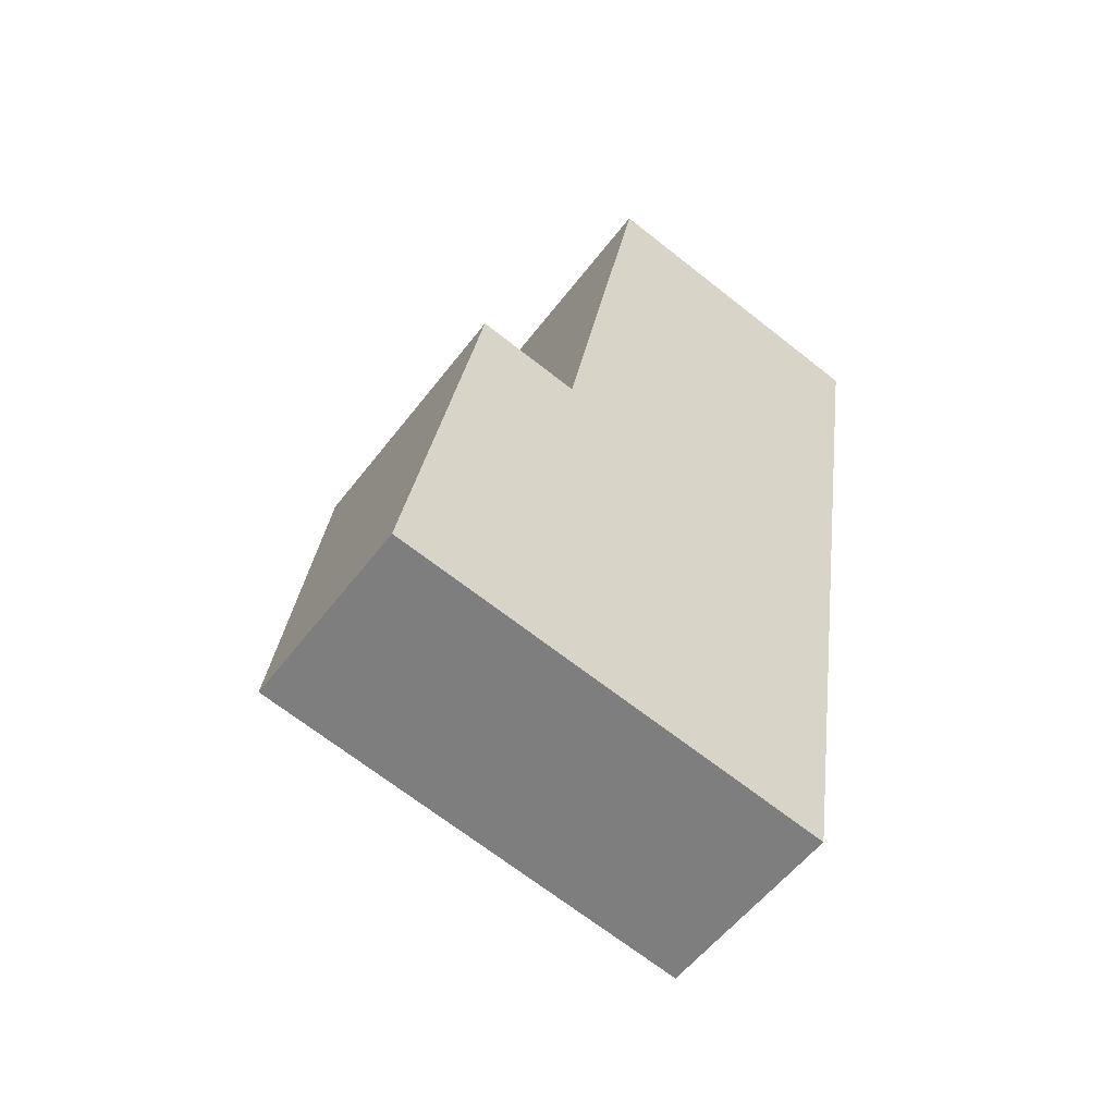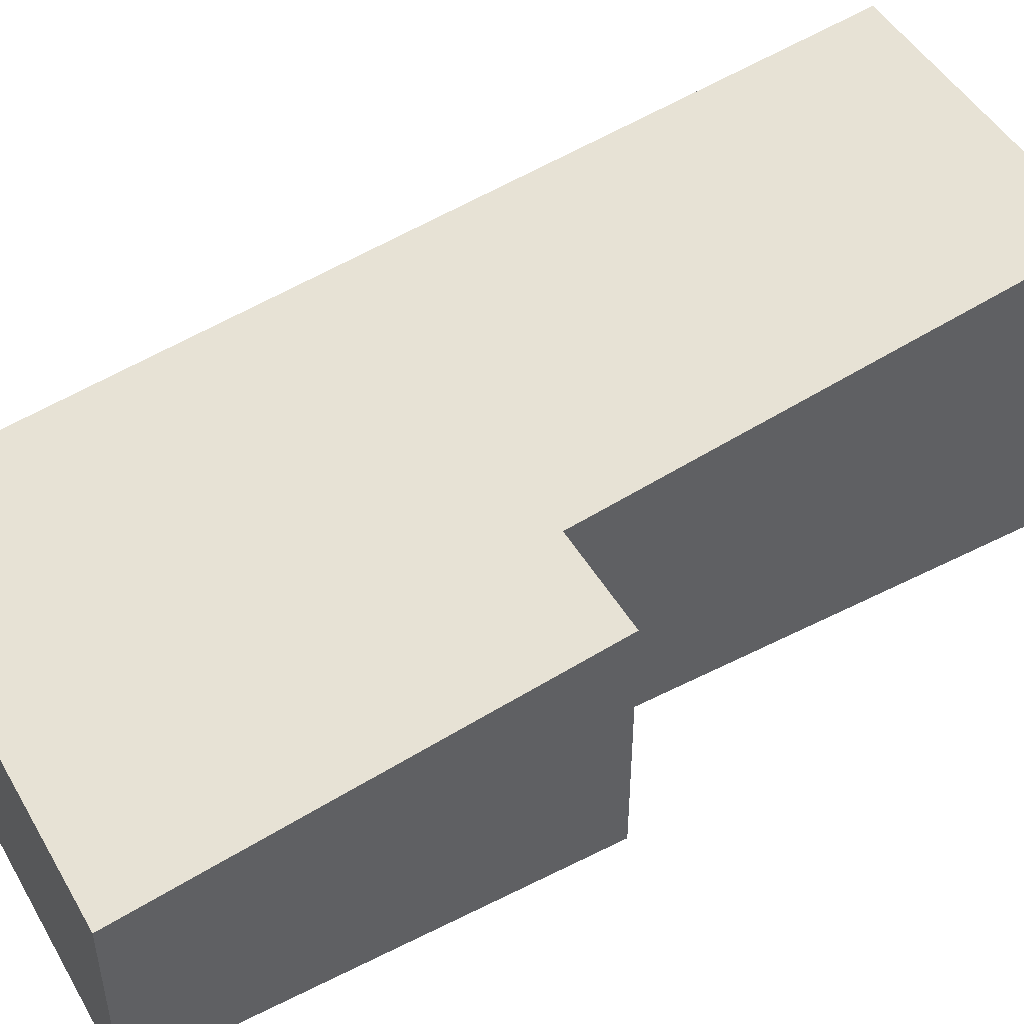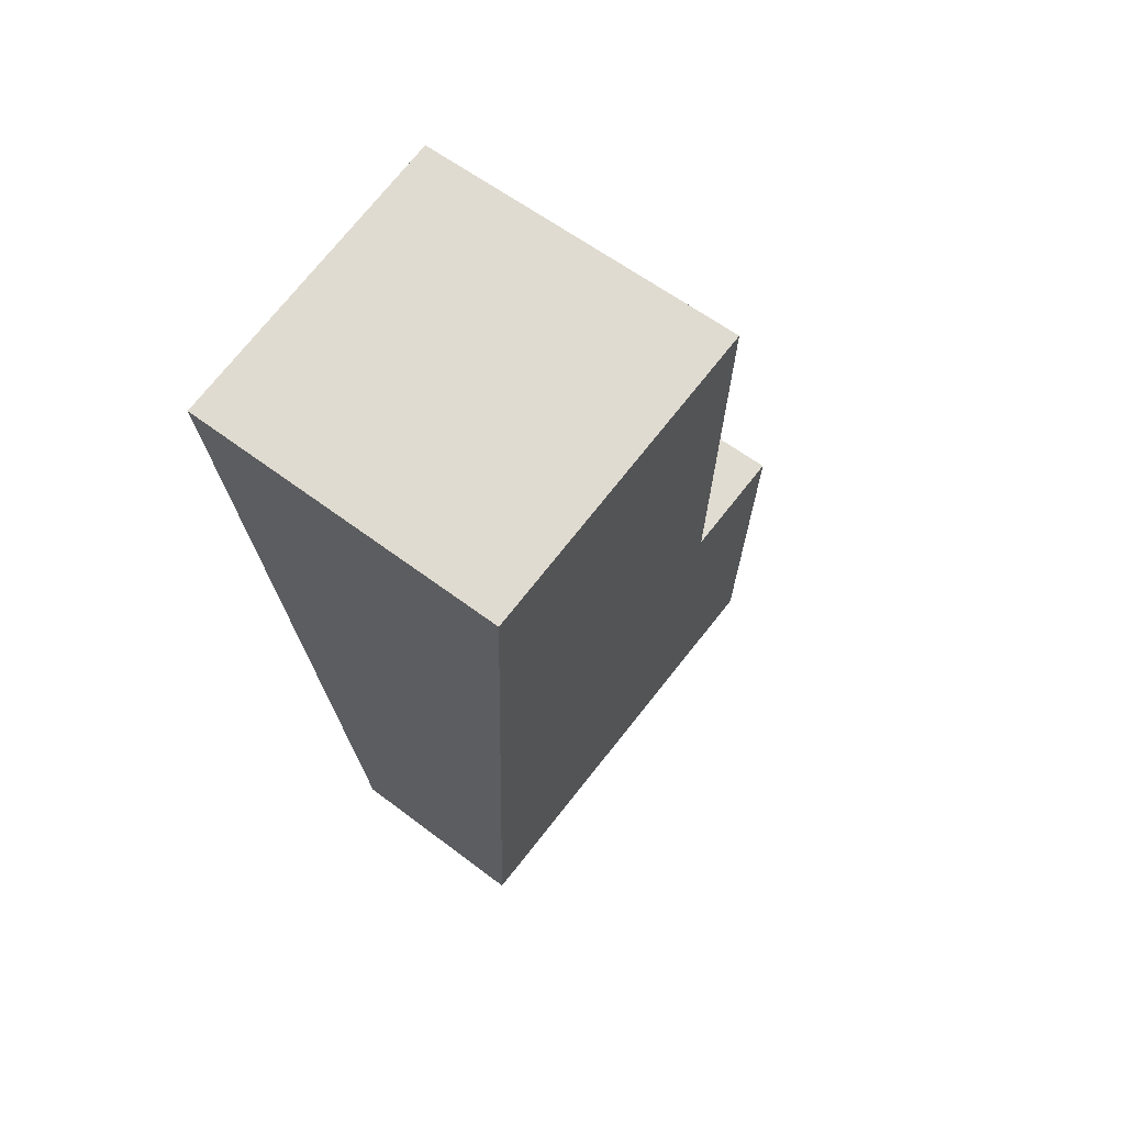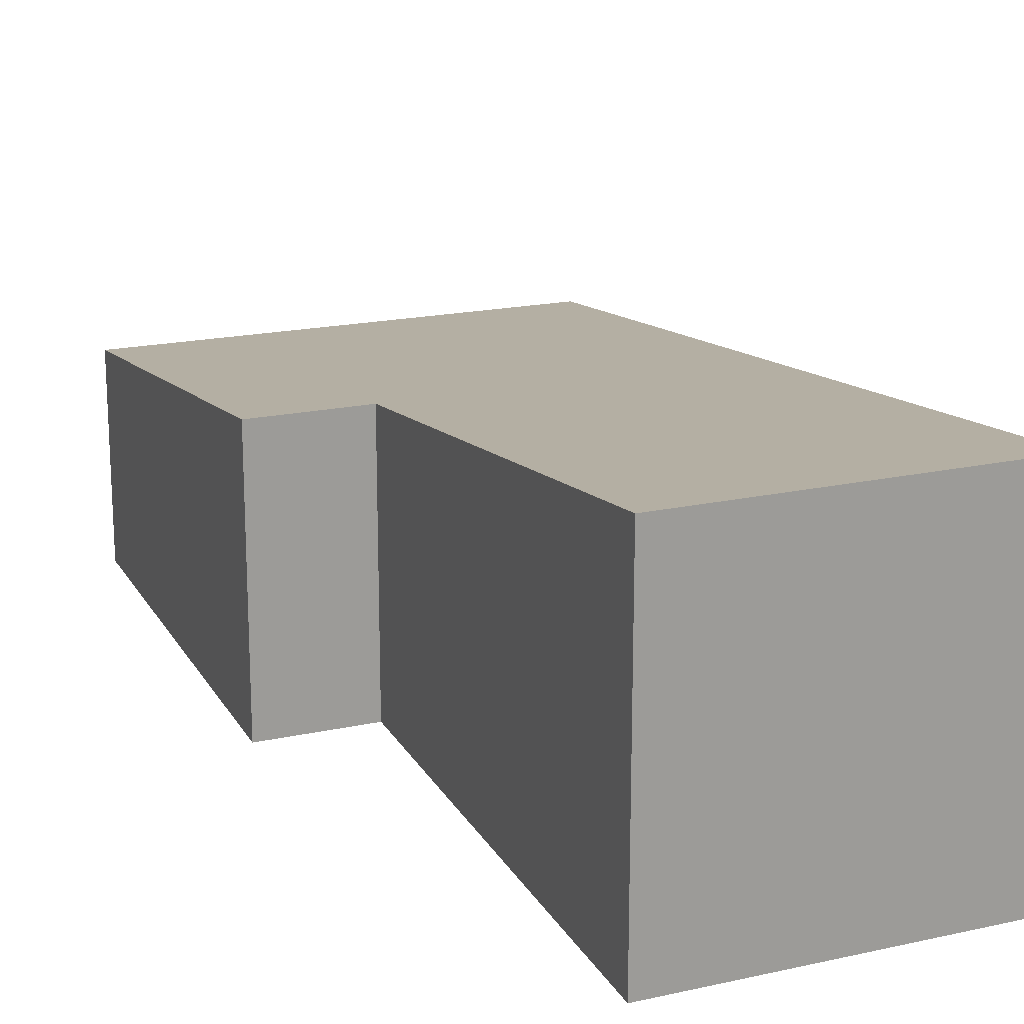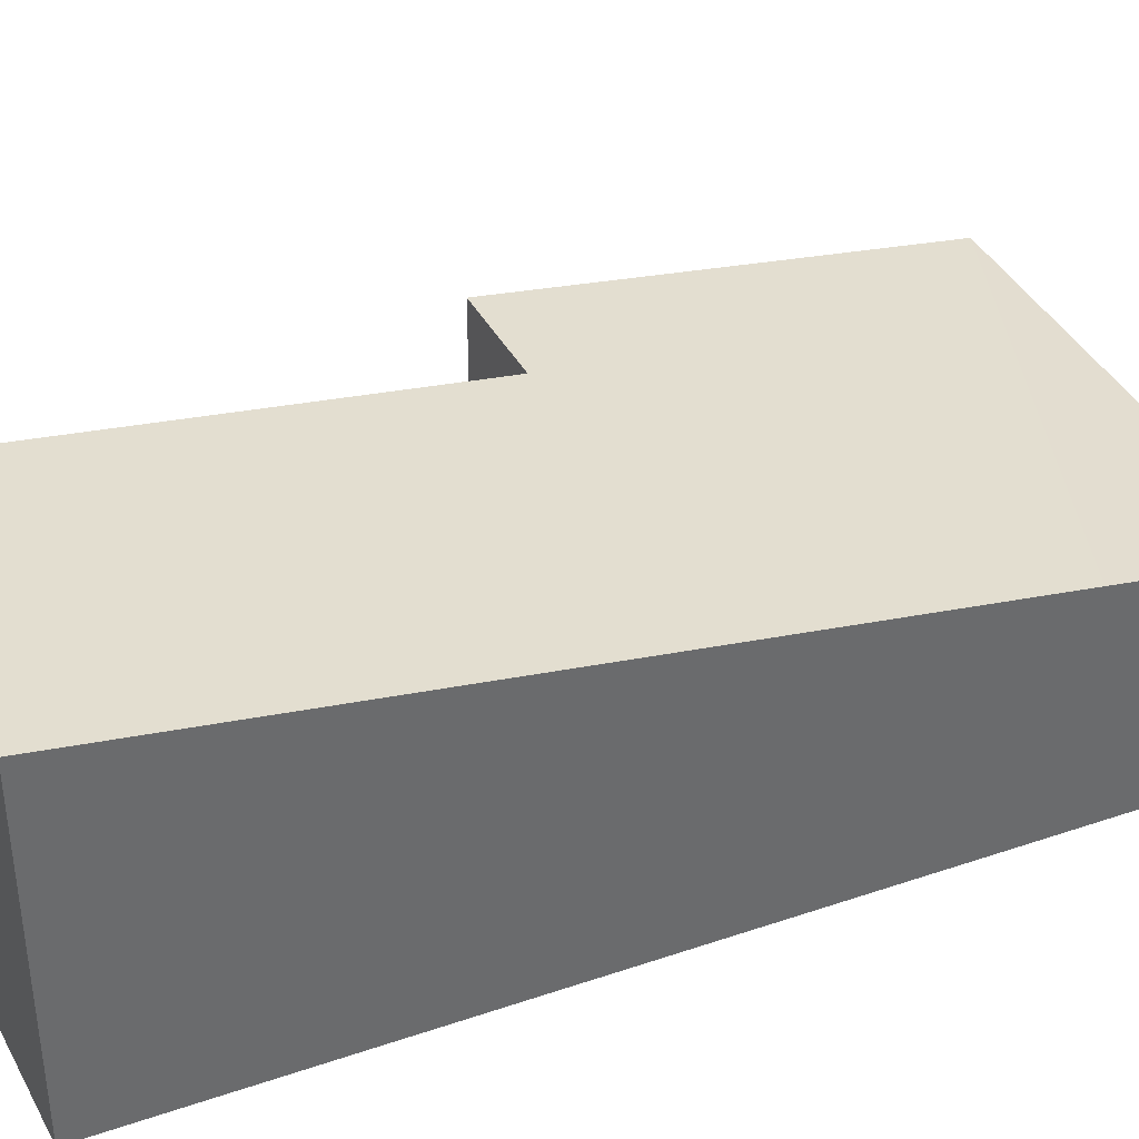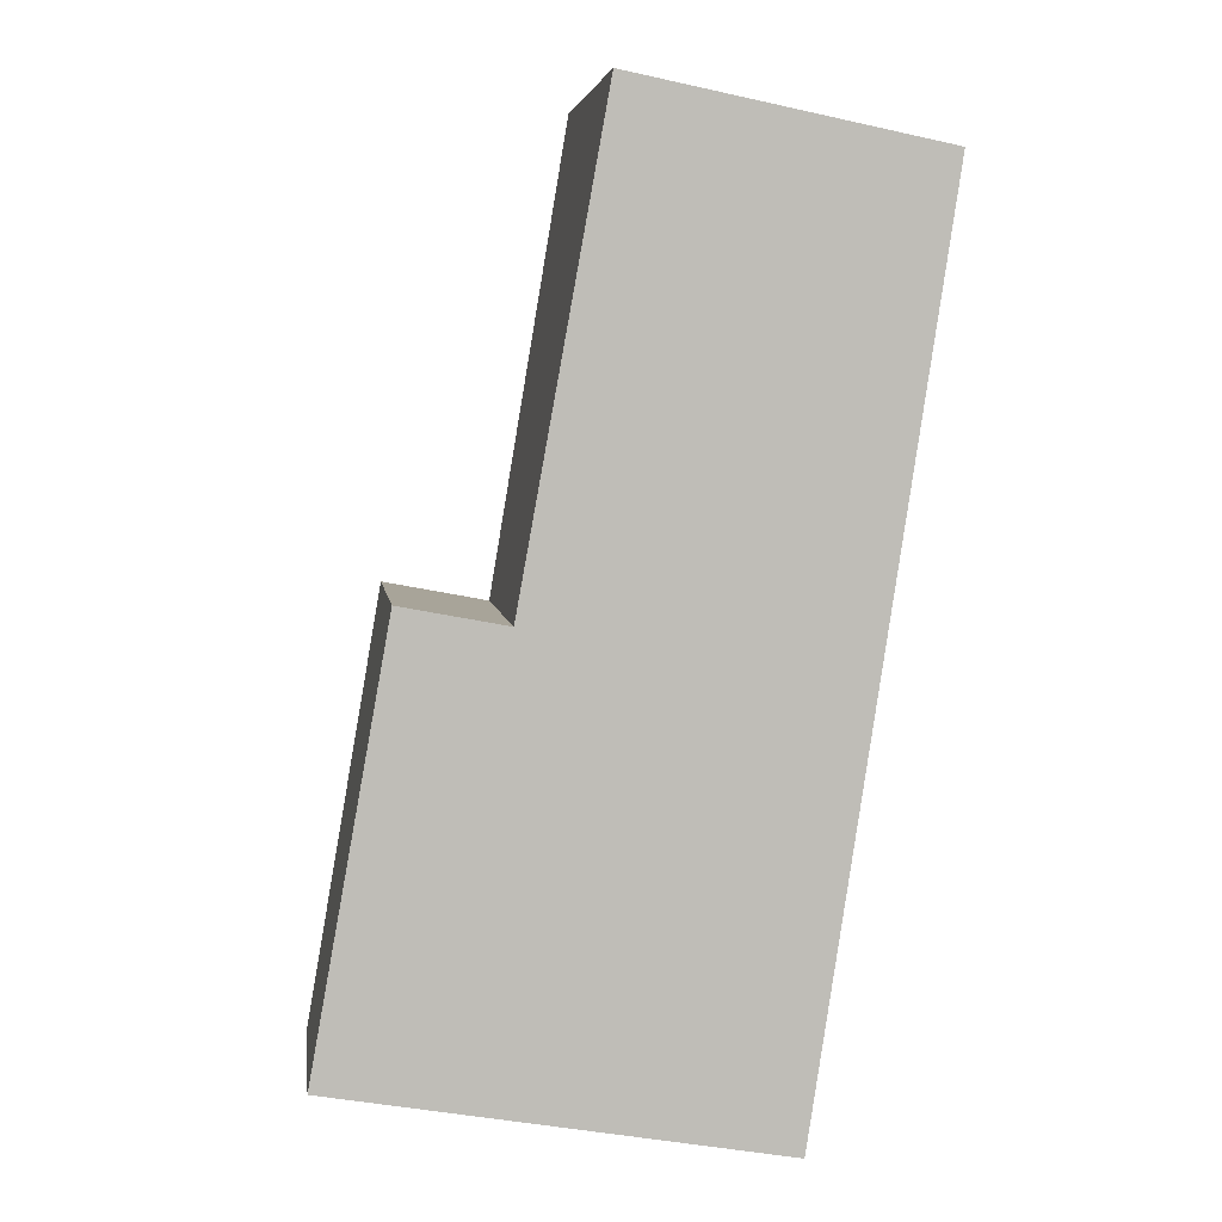
<metadata>
{"format":"obj","ext":"obj","renderer":"f3d","projection":"perspective","resolution":1024,"background":"white","views":[{"elev":-54.9,"azim":-36.4,"up":"+Z"},{"elev":49.8,"azim":-109.1,"up":"+Y"},{"elev":57.1,"azim":128.7,"up":"+Z"},{"elev":19.7,"azim":-11.4,"up":"+Y"},{"elev":38.5,"azim":75.3,"up":"+Y"},{"elev":5.2,"azim":-7.5,"up":"+Z"}]}
</metadata>
<code>
v  0.801 2.768 4.444
v  1.894 2.765 4.238
v  0 2.093 1.282e-16
v  4.555 2.093 -0.781
v  4.843 2.335 0.809
v  4.601 2.093 -0.789
v  6.016 3.505 8.559
v  2.798 3.519 9.208
v  4.601 4.831e-17 -0.789
v  0 0 0
v  4.555 4.782e-17 -0.781
v  0.801 -2.721e-16 4.444
v  2.798 -5.638e-16 9.208
v  1.894 -2.595e-16 4.238
v  6.016 -5.241e-16 8.559
v  4.843 -4.954e-17 0.809
g defaultobject
f 1 2 3
f 4 5 6
f 5 4 3
f 5 3 7
f 7 3 2
f 7 2 8
f 9 4 6
f 4 9 3
f 3 9 10
f 10 9 11
f 3 12 1
f 12 3 10
f 2 13 8
f 13 2 14
f 12 2 1
f 2 12 14
f 13 7 8
f 7 13 15
f 15 5 7
f 5 15 16
f 5 16 6
f 6 16 9
f 10 14 12
f 14 15 13
f 15 14 16
f 16 14 10
f 16 10 11
f 16 11 9

</code>
